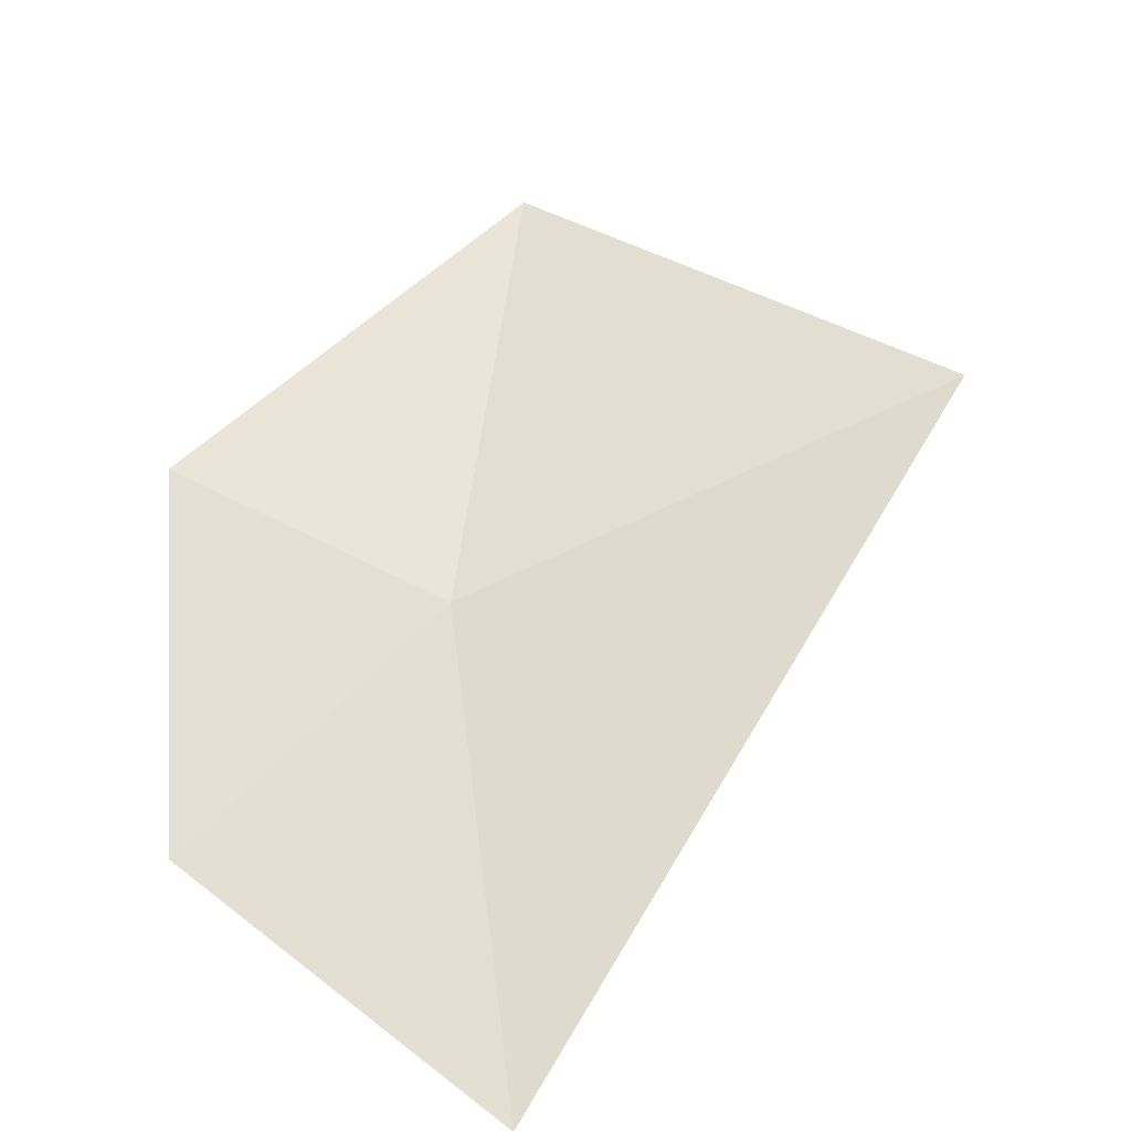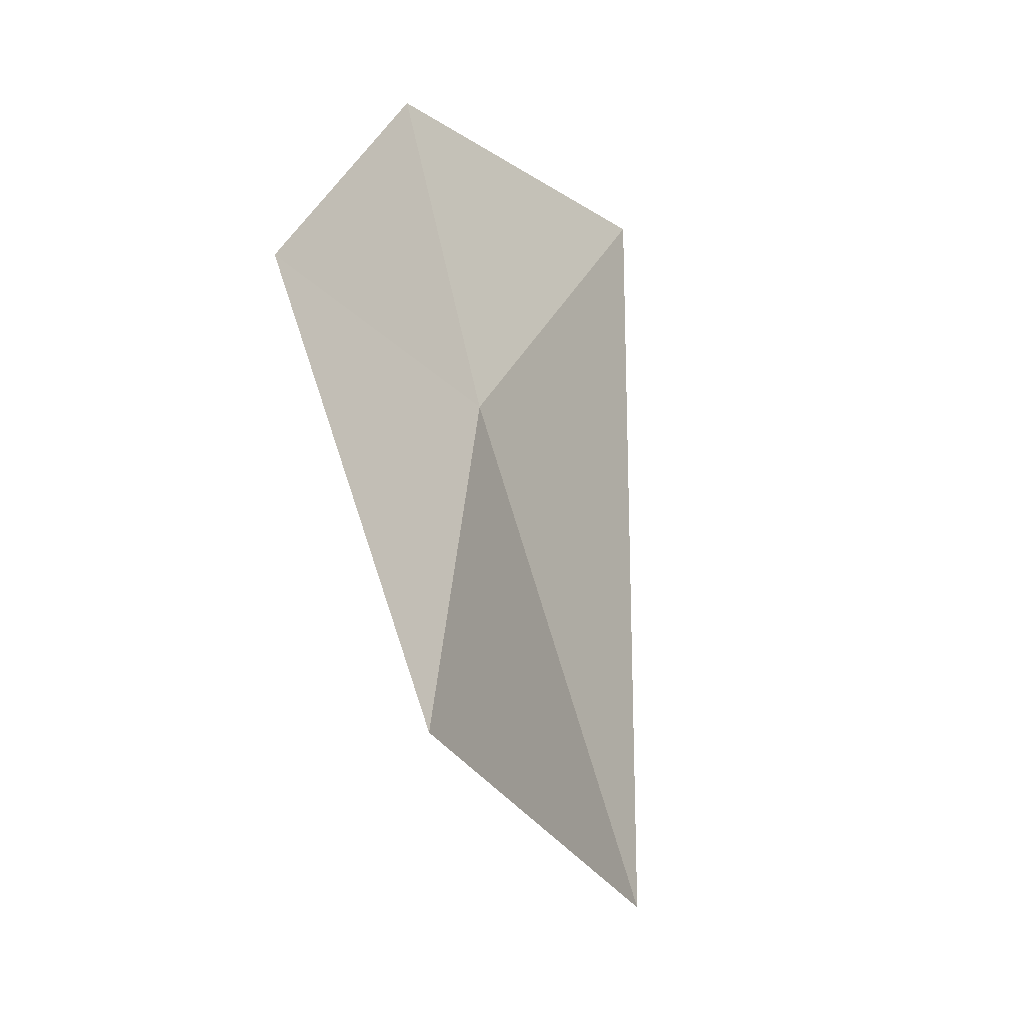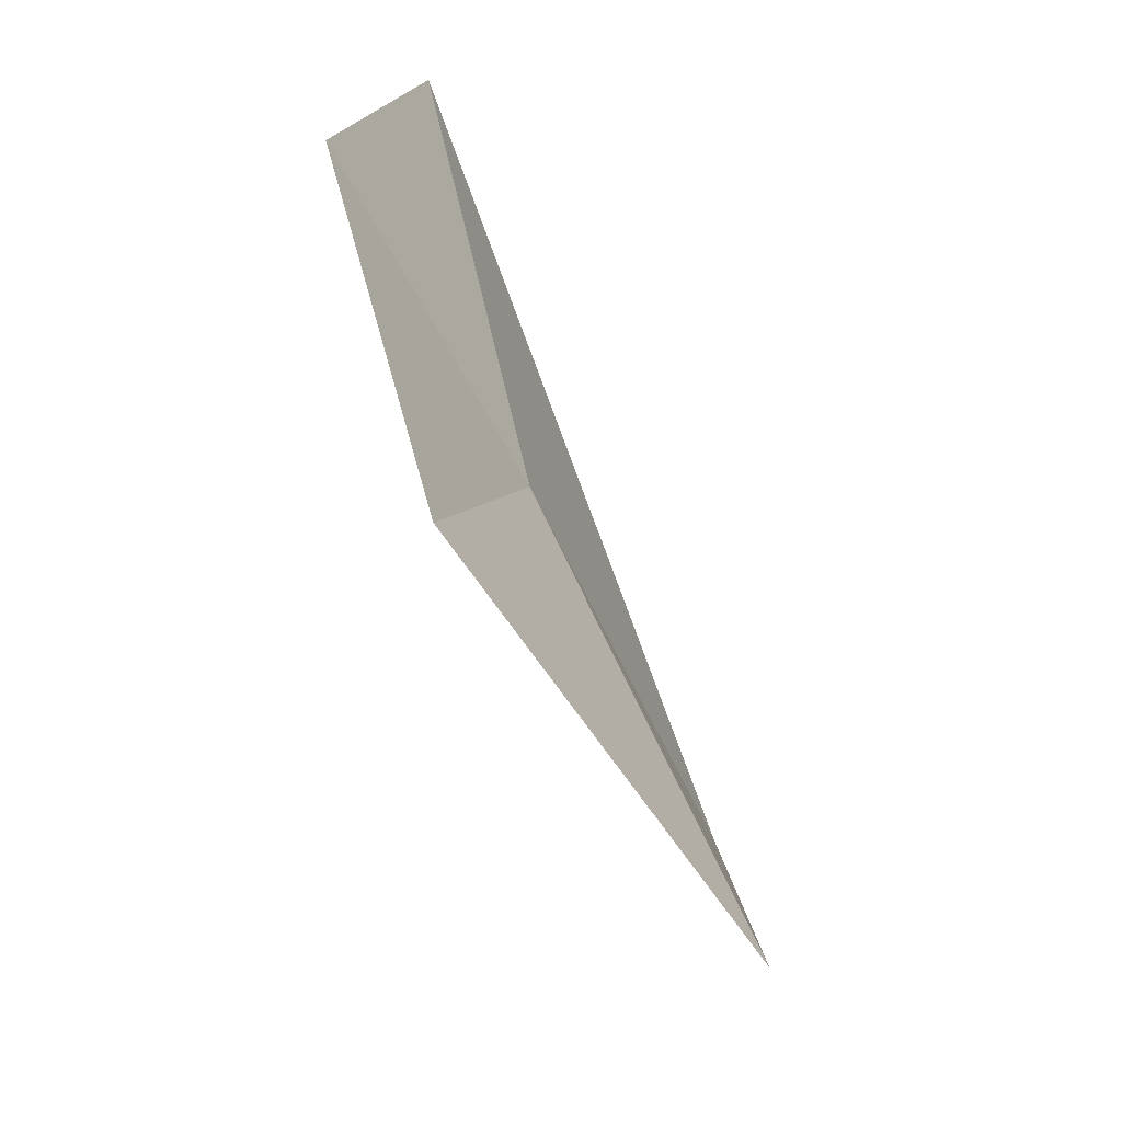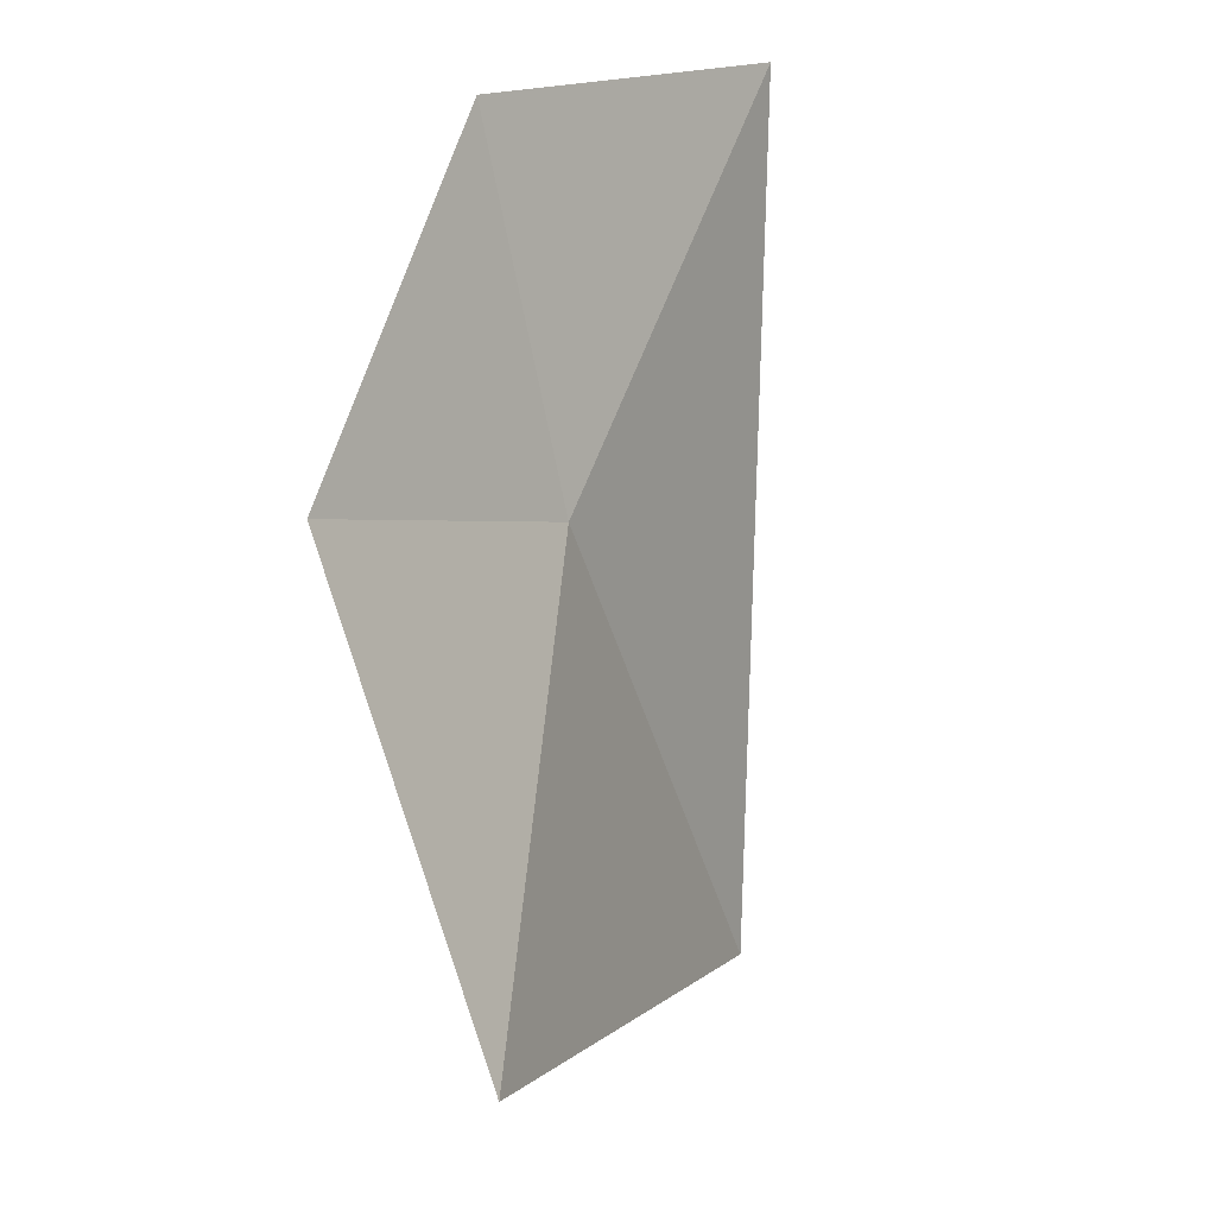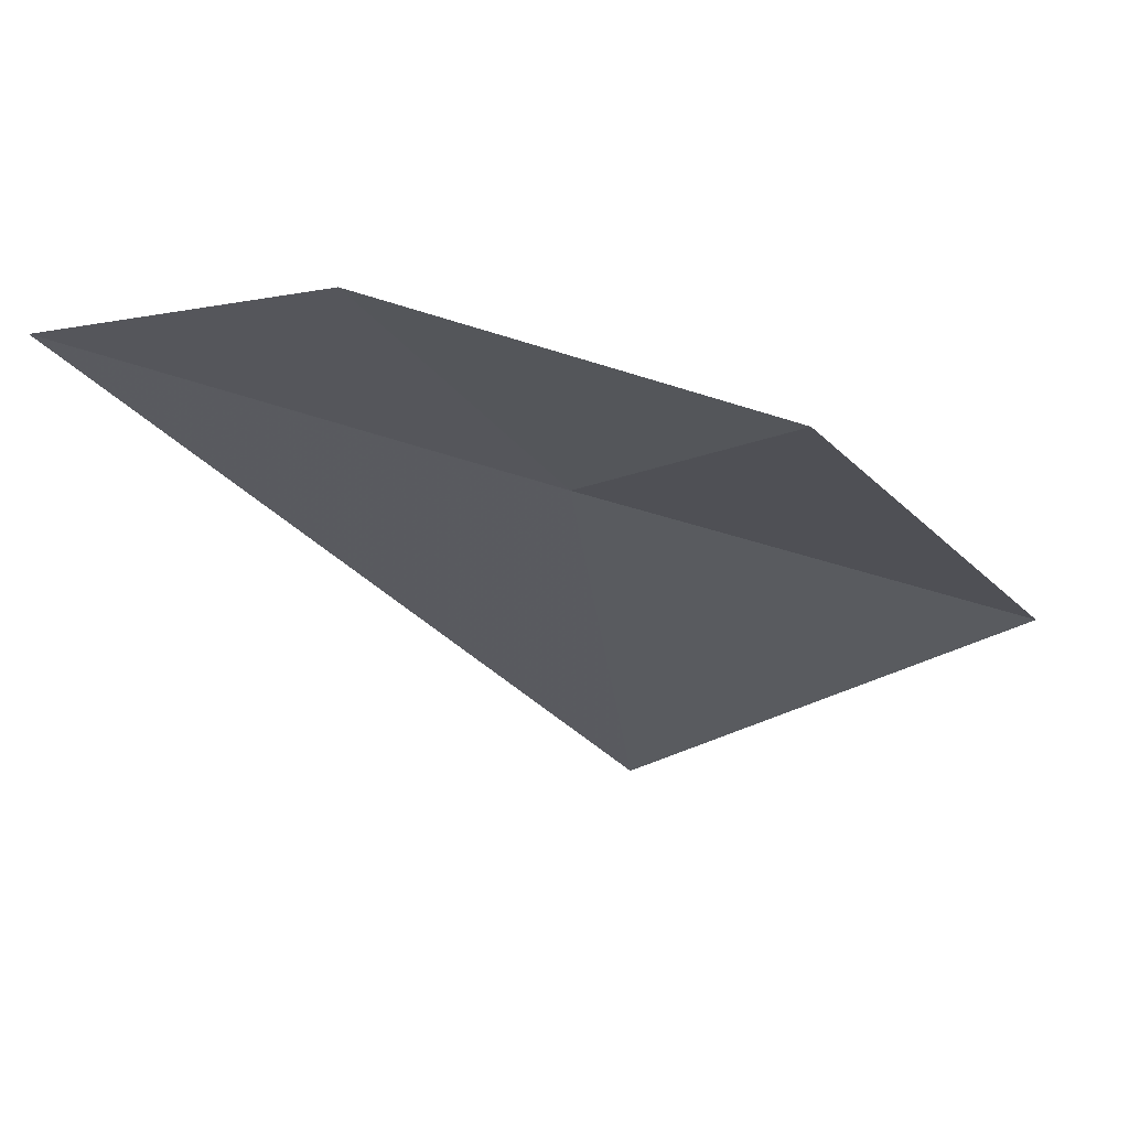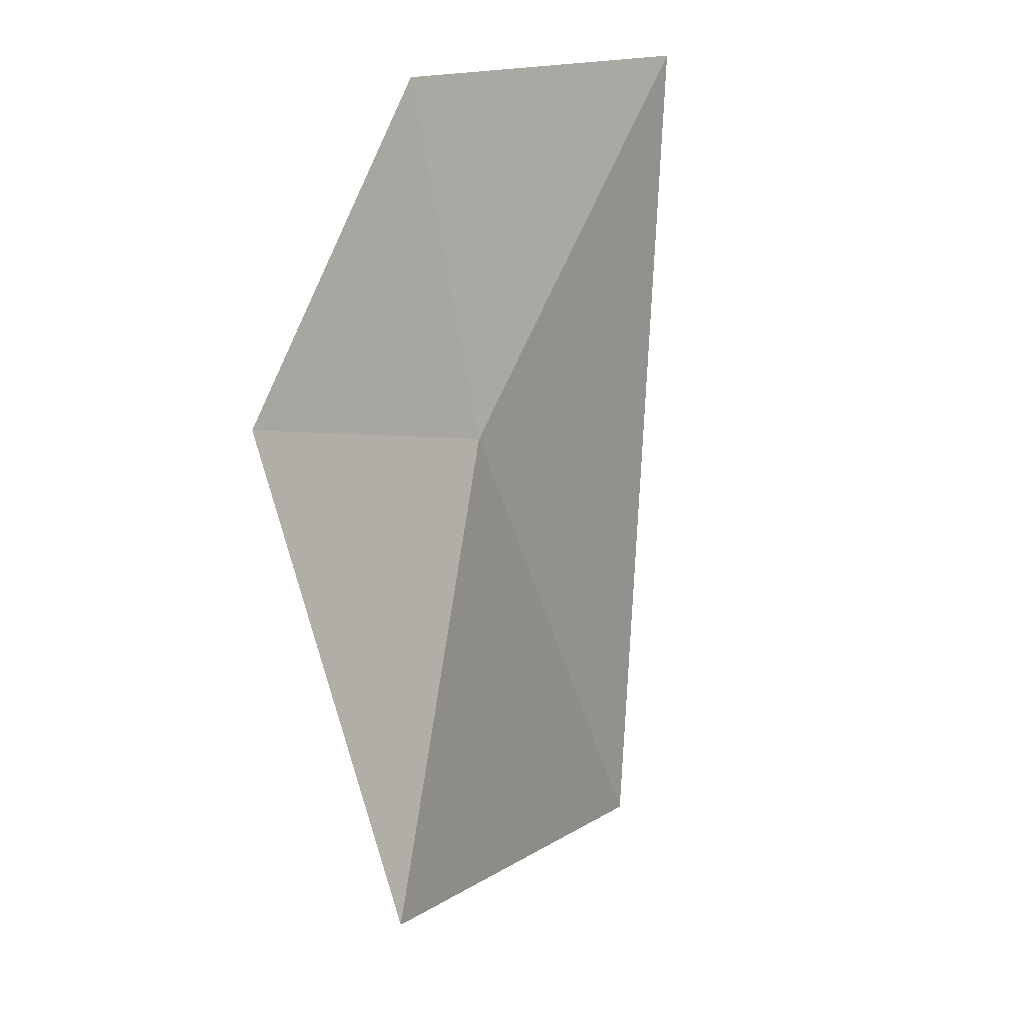
<metadata>
{"format":"obj","ext":"obj","renderer":"f3d","projection":"perspective","resolution":1024,"background":"white","views":[{"elev":-59.6,"azim":123.5,"up":"+Y"},{"elev":15.1,"azim":163.7,"up":"+Z"},{"elev":44.4,"azim":131.6,"up":"+Z"},{"elev":50.4,"azim":165.6,"up":"+Z"},{"elev":38.5,"azim":63.4,"up":"+Z"},{"elev":50.6,"azim":168.0,"up":"+Z"}]}
</metadata>
<code>
v -15.72 -15.33 39.15
v -15.67 -15.87 39.87
v -15.16 -15.07 39.6
v -16.44 -16.32 39.44
v -16.04 -14.99 37.89
v -15.32 -14.29 38.69
f 1 2 3
f 1 4 2
f 1 5 4
f 1 6 5
f 1 3 6

</code>
